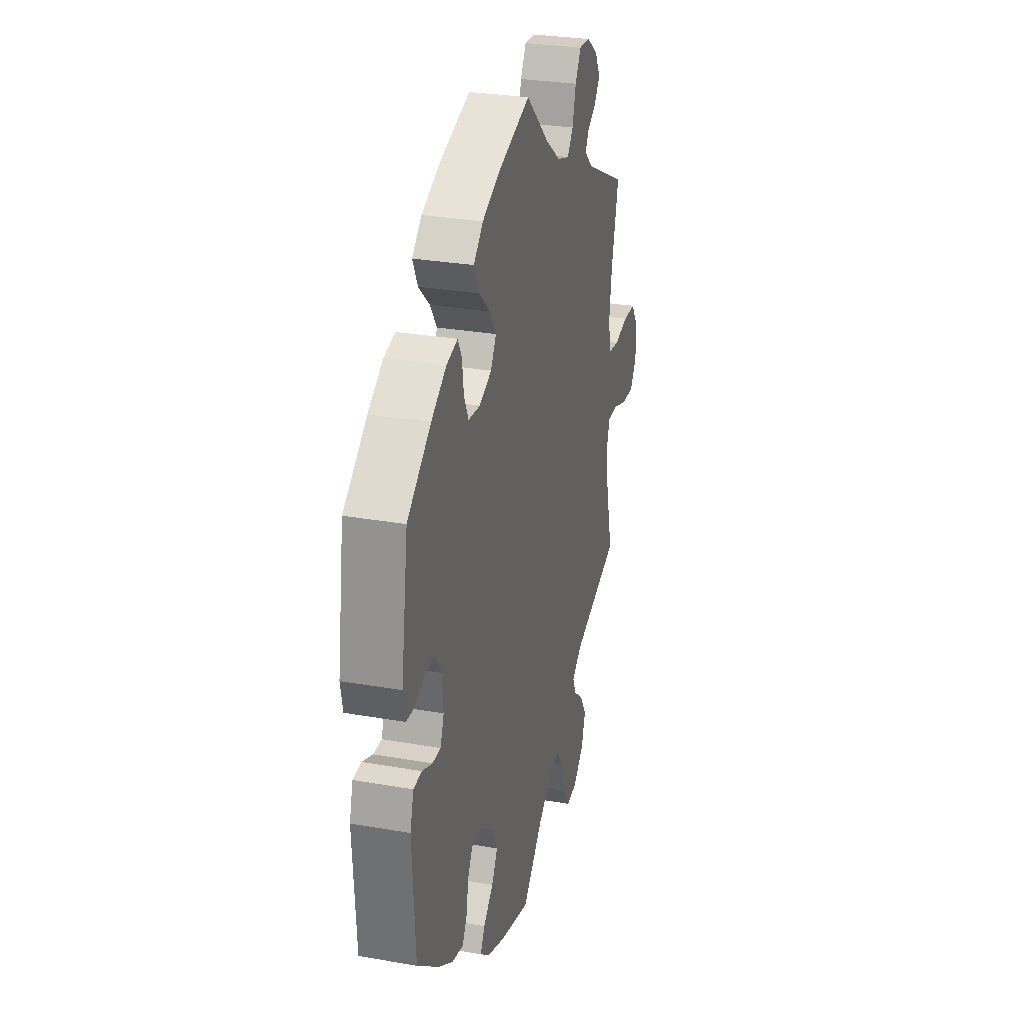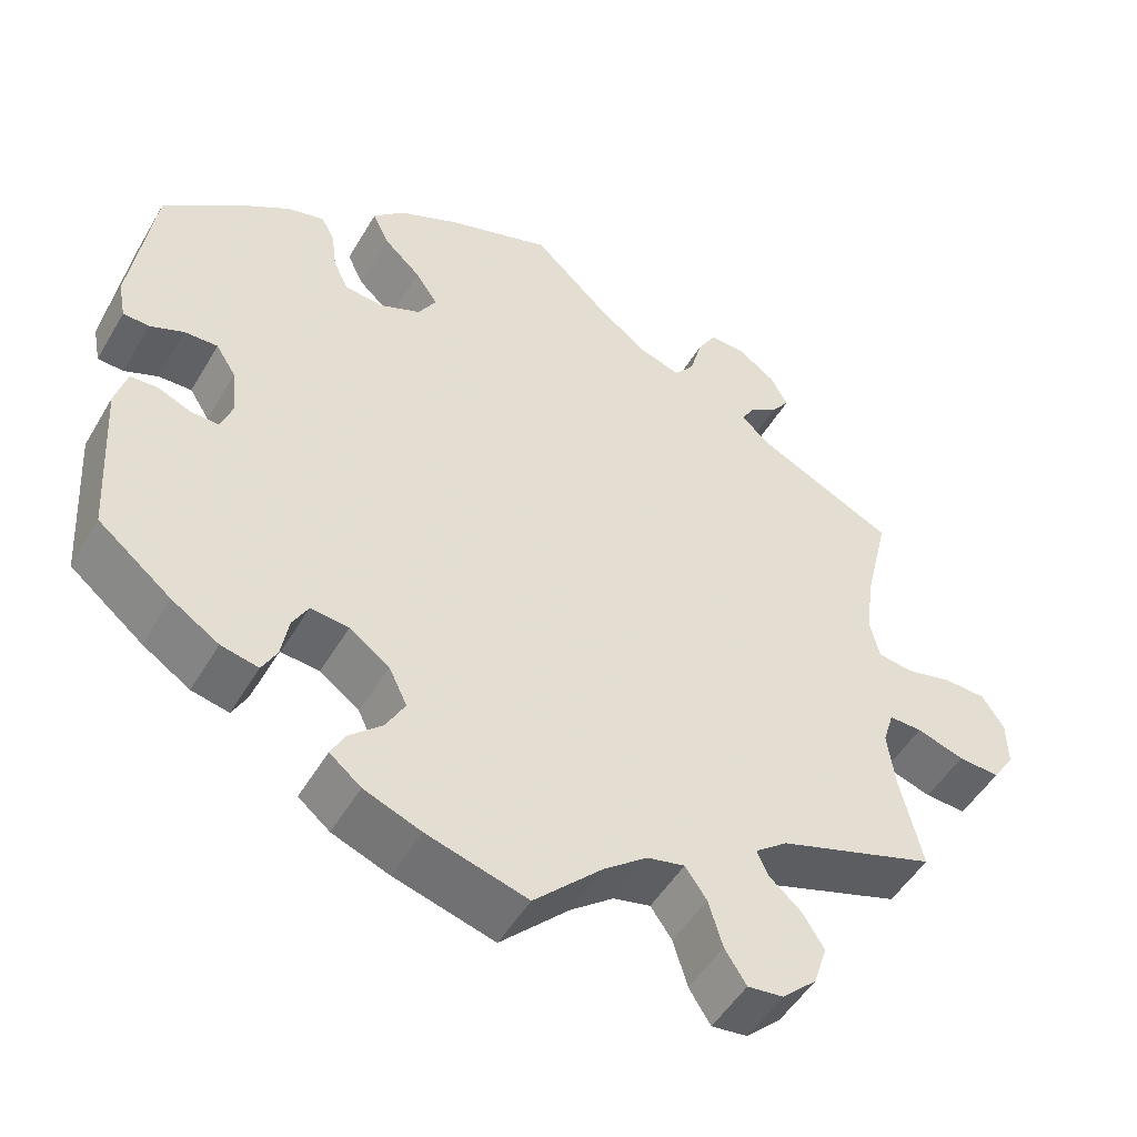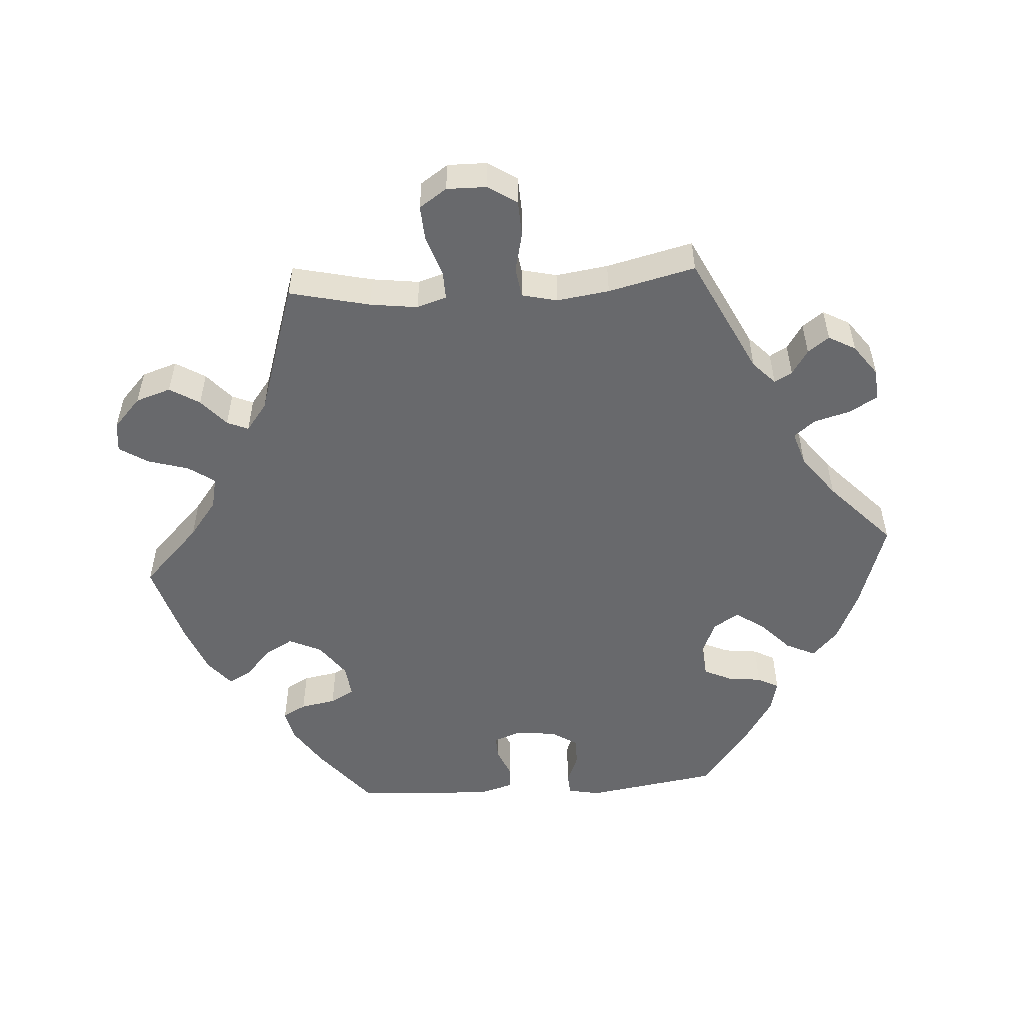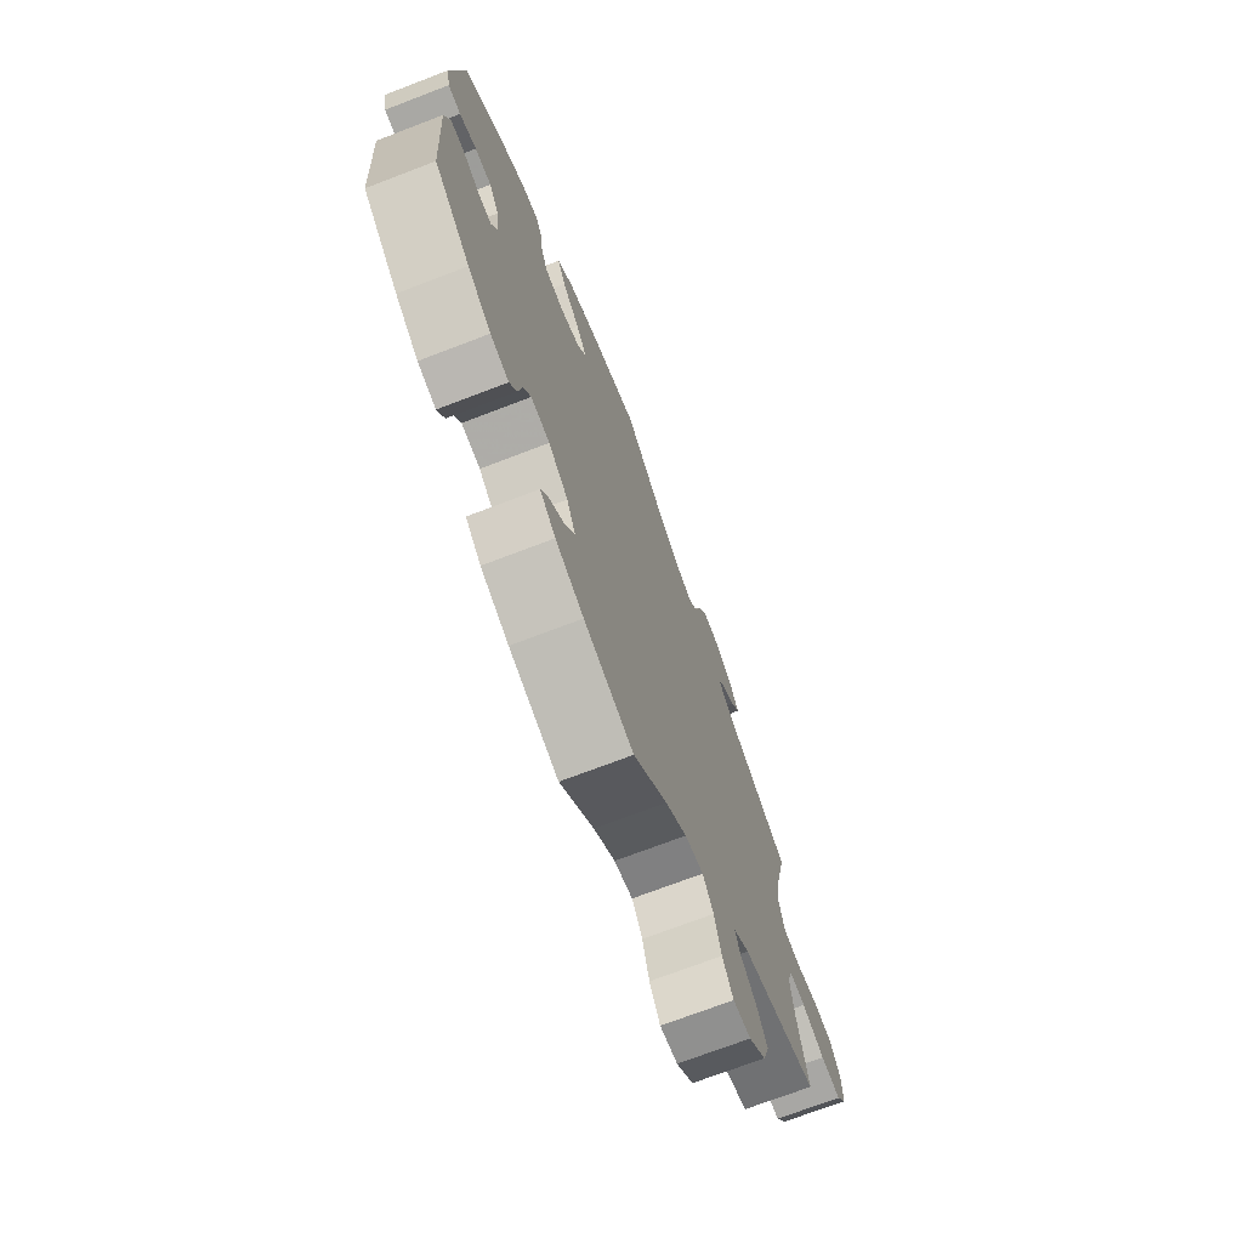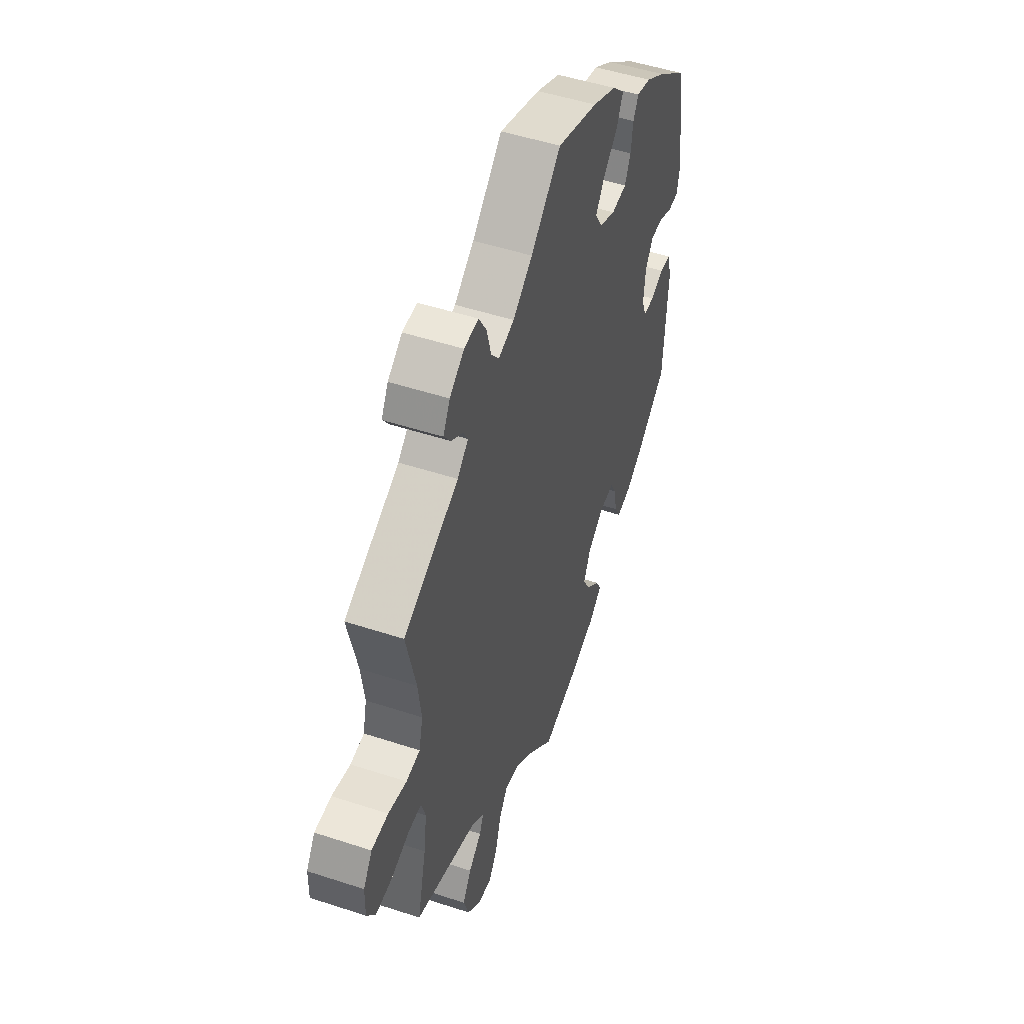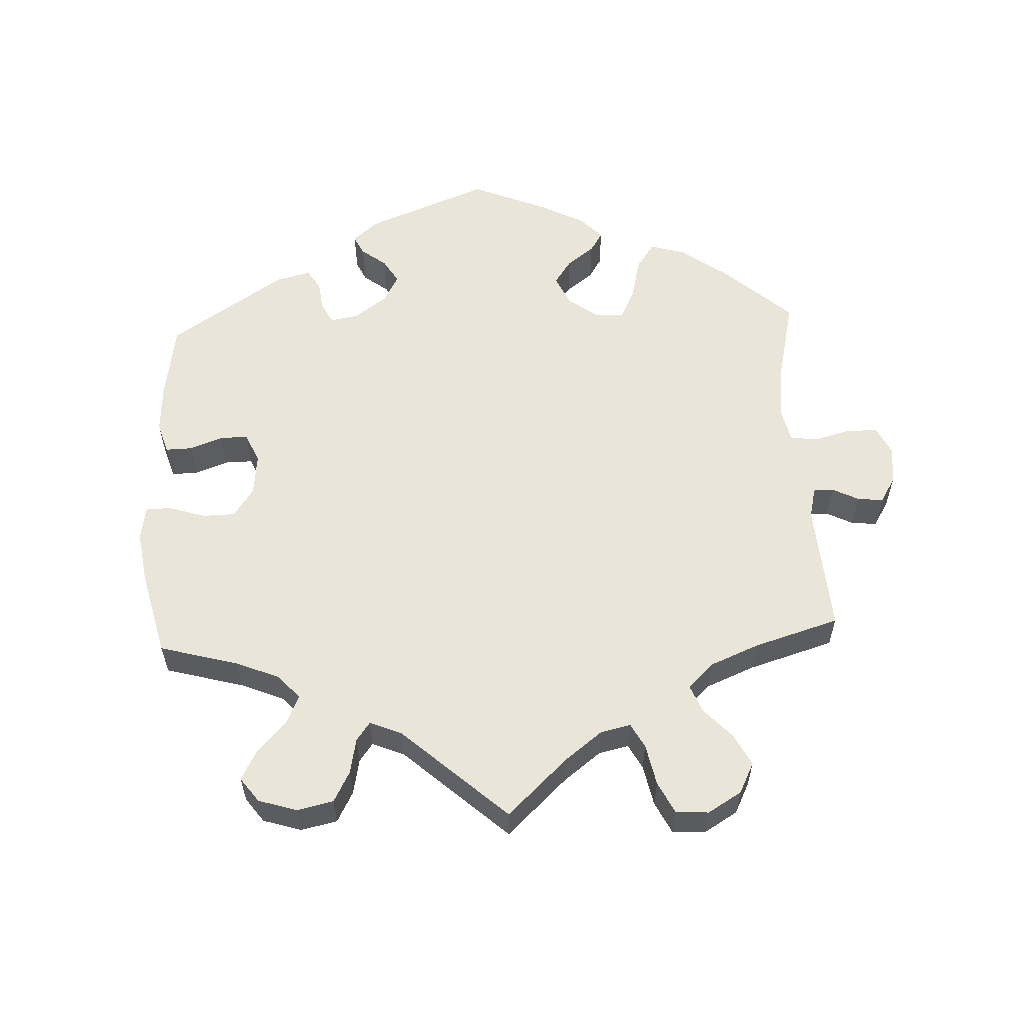
<metadata>
{"format":"obj","ext":"obj","renderer":"f3d","projection":"perspective","resolution":1024,"background":"white","views":[{"elev":28.9,"azim":104.7,"up":"+Z"},{"elev":-49.8,"azim":150.5,"up":"+Z"},{"elev":-52.7,"azim":-85.9,"up":"+Y"},{"elev":-71.6,"azim":111.0,"up":"+Z"},{"elev":49.8,"azim":-70.1,"up":"+Z"},{"elev":57.9,"azim":-122.7,"up":"+Y"}]}
</metadata>
<code>
v 0.412 0.07 -0.36
v 0.355 0.07 -0.397
v 0.31 0.07 -0.407
v 0.292 0.07 -0.374
v 0.283 0.07 -0.324
v 0.264 0.07 -0.29
v 0.218 0.07 -0.295
v 0.17 0.07 -0.33
v 0.148 0.07 -0.376
v 0.171 0.07 -0.417
v 0.211 0.07 -0.453
v 0.228 0.07 -0.485
v 0.19 0.07 -0.516
v 0.121 0.07 -0.543
v 0 0.07 -0.578
v -0.083 0.07 -0.496
v -0.135 0.07 -0.456
v -0.18 0.07 -0.446
v -0.206 0.07 -0.483
v -0.223 0.07 -0.54
v -0.249 0.07 -0.581
v -0.292 0.07 -0.576
v -0.334 0.07 -0.537
v -0.35 0.07 -0.487
v -0.324 0.07 -0.445
v -0.285 0.07 -0.411
v -0.272 0.07 -0.381
v -0.311 0.07 -0.351
v -0.501 0.07 -0.289
v -0.474 0.07 -0.175
v -0.465 0.07 -0.108
v -0.478 0.07 -0.066
v -0.518 0.07 -0.067
v -0.575 0.07 -0.086
v -0.625 0.07 -0.089
v -0.651 0.07 -0.05
v -0.65 0.07 0.006
v -0.623 0.07 0.047
v -0.572 0.07 0.049
v -0.516 0.07 0.036
v -0.474 0.07 0.042
v -0.462 0.07 0.092
v -0.472 0.07 0.166
v -0.501 0.07 0.289
v -0.333 0.07 0.371
v -0.3 0.07 0.402
v -0.314 0.07 0.427
v -0.349 0.07 0.45
v -0.371 0.07 0.48
v -0.35 0.07 0.518
v -0.306 0.07 0.55
v -0.262 0.07 0.553
v -0.239 0.07 0.514
v -0.225 0.07 0.462
v -0.201 0.07 0.432
v -0.153 0.07 0.447
v -0.093 0.07 0.492
v -0.001 0.07 0.578
v 0.124 0.07 0.537
v 0.197 0.07 0.504
v 0.235 0.07 0.468
v 0.215 0.07 0.426
v 0.171 0.07 0.385
v 0.144 0.07 0.345
v 0.166 0.07 0.309
v 0.215 0.07 0.288
v 0.262 0.07 0.293
v 0.28 0.07 0.332
v 0.286 0.07 0.38
v 0.302 0.07 0.41
v 0.346 0.07 0.399
v 0.406 0.07 0.361
v 0.5 0.07 0.289
v 0.528 0.07 0.103
v 0.519 0.07 0.057
v 0.488 0.07 0.055
v 0.447 0.07 0.072
v 0.407 0.07 0.073
v 0.383 0.07 0.035
v 0.377 0.07 -0.023
v 0.391 0.07 -0.061
v 0.424 0.07 -0.06
v 0.465 0.07 -0.043
v 0.498 0.07 -0.045
v 0.512 0.07 -0.094
v 0.5 0.07 -0.289
v 0.412 0 -0.36
v 0.355 0 -0.397
v 0.31 0 -0.407
v 0.292 0 -0.374
v 0.283 0 -0.324
v 0.264 0 -0.29
v 0.218 0 -0.295
v 0.17 0 -0.33
v 0.148 0 -0.376
v 0.171 0 -0.417
v 0.211 0 -0.453
v 0.228 0 -0.485
v 0.19 0 -0.516
v 0.121 0 -0.543
v 0 0 -0.578
v -0.083 0 -0.496
v -0.135 0 -0.456
v -0.18 0 -0.446
v -0.206 0 -0.483
v -0.223 0 -0.54
v -0.249 0 -0.581
v -0.292 0 -0.576
v -0.334 0 -0.537
v -0.35 0 -0.487
v -0.324 0 -0.445
v -0.285 0 -0.411
v -0.272 0 -0.381
v -0.311 0 -0.351
v -0.501 0 -0.289
v -0.474 0 -0.175
v -0.465 0 -0.108
v -0.478 0 -0.066
v -0.518 0 -0.067
v -0.575 0 -0.086
v -0.625 0 -0.089
v -0.651 0 -0.05
v -0.65 0 0.006
v -0.623 0 0.047
v -0.572 0 0.049
v -0.516 0 0.036
v -0.474 0 0.042
v -0.462 0 0.092
v -0.472 0 0.166
v -0.501 0 0.289
v -0.333 0 0.371
v -0.3 0 0.402
v -0.314 0 0.427
v -0.349 0 0.45
v -0.371 0 0.48
v -0.35 0 0.518
v -0.306 0 0.55
v -0.262 0 0.553
v -0.239 0 0.514
v -0.225 0 0.462
v -0.201 0 0.432
v -0.153 0 0.447
v -0.093 0 0.492
v -0.001 0 0.578
v 0.124 0 0.537
v 0.197 0 0.504
v 0.235 0 0.468
v 0.215 0 0.426
v 0.171 0 0.385
v 0.144 0 0.345
v 0.166 0 0.309
v 0.215 0 0.288
v 0.262 0 0.293
v 0.28 0 0.332
v 0.286 0 0.38
v 0.302 0 0.41
v 0.346 0 0.399
v 0.406 0 0.361
v 0.5 0 0.289
v 0.528 0 0.103
v 0.519 0 0.057
v 0.488 0 0.055
v 0.447 0 0.072
v 0.407 0 0.073
v 0.383 0 0.035
v 0.377 0 -0.023
v 0.391 0 -0.061
v 0.424 0 -0.06
v 0.465 0 -0.043
v 0.498 0 -0.045
v 0.512 0 -0.094
v 0.5 0 -0.289
f 82 83 84 85
f 81 82 85 86
f 74 75 76 77
f 74 77 78
f 73 74 78
f 72 73 78 79
f 68 69 70 71
f 67 68 71 72
f 60 61 62 63
f 60 63 64
f 57 58 59 60
f 56 57 60 64
f 55 56 64 65
f 51 52 53 54
f 51 54 55
f 50 51 55
f 47 48 49 50
f 46 47 50 55
f 45 46 55 65
f 43 44 45 65
f 37 38 39 40
f 37 40 41
f 36 37 41
f 33 34 35 36
f 32 33 36 41
f 31 32 41 42
f 28 29 30
f 27 28 30 31
f 23 24 25 26
f 23 26 27
f 22 23 27
f 19 20 21 22
f 18 19 22 27
f 17 18 27 31
f 13 14 15 16
f 10 11 12 13
f 9 10 13 16
f 8 9 16 17
f 2 3 4 5
f 2 5 6
f 81 86 1 2
f 80 81 2 6
f 67 72 79 80
f 66 67 80 6
f 42 43 65 66
f 42 66 6 7
f 17 31 42
f 7 8 17 42
f 171 170 169 168
f 172 171 168 167
f 163 162 161 160
f 164 163 160
f 164 160 159
f 165 164 159 158
f 157 156 155 154
f 158 157 154 153
f 149 148 147 146
f 150 149 146
f 146 145 144 143
f 150 146 143 142
f 151 150 142 141
f 140 139 138 137
f 141 140 137
f 141 137 136
f 136 135 134 133
f 141 136 133 132
f 151 141 132 131
f 151 131 130 129
f 126 125 124 123
f 127 126 123
f 127 123 122
f 122 121 120 119
f 127 122 119 118
f 128 127 118 117
f 116 115 114
f 117 116 114 113
f 112 111 110 109
f 113 112 109
f 113 109 108
f 108 107 106 105
f 113 108 105 104
f 117 113 104 103
f 102 101 100 99
f 99 98 97 96
f 102 99 96 95
f 103 102 95 94
f 91 90 89 88
f 92 91 88
f 88 87 172 167
f 92 88 167 166
f 166 165 158 153
f 92 166 153 152
f 152 151 129 128
f 93 92 152 128
f 128 117 103
f 128 103 94 93
f 1 87 88 2
f 2 88 89 3
f 3 89 90 4
f 4 90 91 5
f 5 91 92 6
f 6 92 93 7
f 7 93 94 8
f 8 94 95 9
f 9 95 96 10
f 10 96 97 11
f 11 97 98 12
f 12 98 99 13
f 13 99 100 14
f 14 100 101 15
f 15 101 102 16
f 16 102 103 17
f 17 103 104 18
f 18 104 105 19
f 19 105 106 20
f 20 106 107 21
f 21 107 108 22
f 22 108 109 23
f 23 109 110 24
f 24 110 111 25
f 25 111 112 26
f 26 112 113 27
f 27 113 114 28
f 28 114 115 29
f 29 115 116 30
f 30 116 117 31
f 31 117 118 32
f 32 118 119 33
f 33 119 120 34
f 34 120 121 35
f 35 121 122 36
f 36 122 123 37
f 37 123 124 38
f 38 124 125 39
f 39 125 126 40
f 40 126 127 41
f 41 127 128 42
f 42 128 129 43
f 43 129 130 44
f 44 130 131 45
f 45 131 132 46
f 46 132 133 47
f 47 133 134 48
f 48 134 135 49
f 49 135 136 50
f 50 136 137 51
f 51 137 138 52
f 52 138 139 53
f 53 139 140 54
f 54 140 141 55
f 55 141 142 56
f 56 142 143 57
f 57 143 144 58
f 58 144 145 59
f 59 145 146 60
f 60 146 147 61
f 61 147 148 62
f 62 148 149 63
f 63 149 150 64
f 64 150 151 65
f 65 151 152 66
f 66 152 153 67
f 67 153 154 68
f 68 154 155 69
f 69 155 156 70
f 70 156 157 71
f 71 157 158 72
f 72 158 159 73
f 73 159 160 74
f 74 160 161 75
f 75 161 162 76
f 76 162 163 77
f 77 163 164 78
f 78 164 165 79
f 79 165 166 80
f 80 166 167 81
f 81 167 168 82
f 82 168 169 83
f 83 169 170 84
f 84 170 171 85
f 85 171 172 86
f 86 172 87 1

</code>
